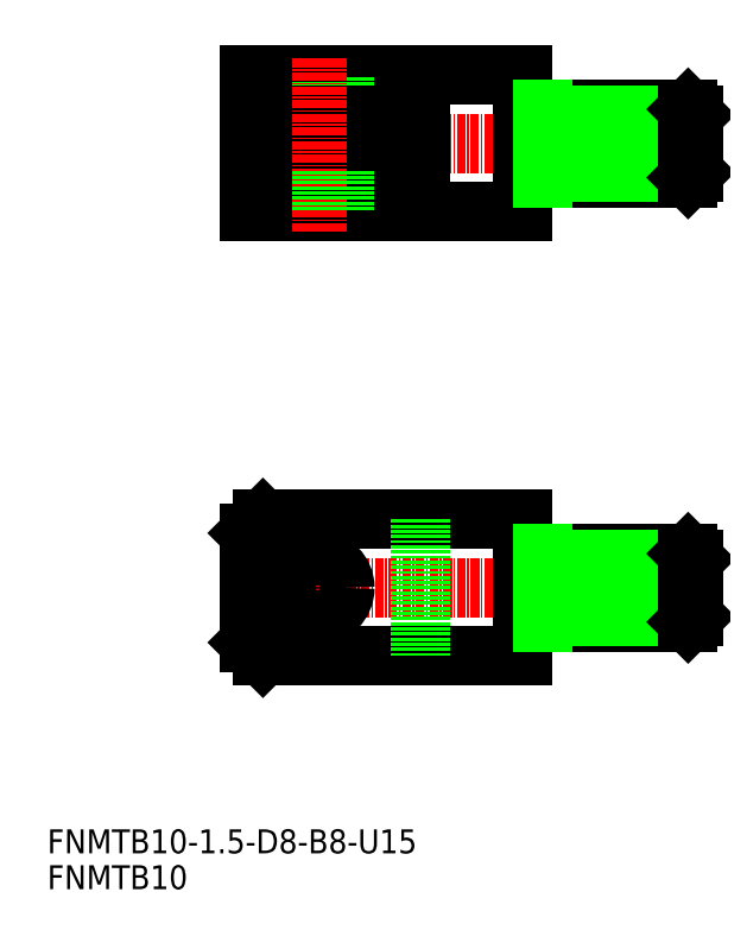
<metadata>
{"format":"dxf","ext":"dxf","renderer":"ezdxf+matplotlib","layout":"modelspace","background":"white","min_lineweight":24,"dpi":150}
</metadata>
<code>
0
SECTION
2
ENTITIES
0
LINE
8
CENTER
10
95.64
20
45
30
0
11
29
21
45
31
0
0
LINE
8
CENTER
10
95.59
20
110
30
0
11
29
21
110
31
0
0
TEXT
8
0
10
0.4548
20
0.9202
30
0
40
3.5
1
FNMTB10
0
TEXT
8
0
10
0.4548
20
6.167
30
0
40
3.5
1
FNMTB10-1.5-D8-B8-U15
0
LINE
8
0
10
70
20
35
30
0
11
32
21
35
31
0
0
LINE
8
0
10
70
20
55
30
0
11
32
21
55
31
0
0
LINE
8
0
10
70
20
45
30
0
11
70
21
35
31
0
0
LINE
8
0
10
70
20
45
30
0
11
70
21
55
31
0
0
LINE
8
CENTER
10
40
20
38
30
0
11
40
21
52
31
0
0
LINE
8
0
10
30
20
37
30
0
11
30
21
45
31
0
0
LINE
8
0
10
32
20
35
30
0
11
30
21
37
31
0
0
LINE
8
0
10
55
20
55
30
0
11
55
21
35
31
0
0
CIRCLE
8
0
10
40
20
45
30
0
40
4
0
LINE
8
0
10
30
20
53
30
0
11
30
21
45
31
0
0
LINE
8
0
10
32
20
55
30
0
11
30
21
53
31
0
0
LINE
8
0
10
70
20
100
30
0
11
30
21
100
31
0
0
LINE
8
0
10
70
20
120
30
0
11
30
21
120
31
0
0
LINE
8
0
10
70
20
110
30
0
11
70
21
120
31
0
0
LINE
8
0
10
70
20
110
30
0
11
70
21
100
31
0
0
LINE
8
0
10
44
20
114
30
0
11
44
21
120
31
0
0
LINE
8
0
10
36
20
114
30
0
11
36
21
120
31
0
0
LINE
8
0
10
30
20
114
30
0
11
30
21
120
31
0
0
LINE
8
0
10
55
20
106
30
0
11
30
21
106
31
0
0
LINE
8
0
10
55
20
114
30
0
11
30
21
114
31
0
0
LINE
8
0
10
55
20
110
30
0
11
55
21
106
31
0
0
LINE
8
0
10
55
20
110
30
0
11
55
21
114
31
0
0
LINE
8
CENTER
10
40
20
122.4
30
0
11
40
21
97
31
0
0
LINE
8
0
10
44
20
106
30
0
11
44
21
100
31
0
0
LINE
8
0
10
36
20
106
30
0
11
36
21
100
31
0
0
LINE
8
0
10
30
20
106
30
0
11
30
21
100
31
0
0
LINE
8
0
10
72
20
105
30
0
11
94.2
21
105
31
0
0
LINE
8
0
10
72
20
115
30
0
11
94.2
21
115
31
0
0
LINE
8
0
10
73
20
114.2
30
0
11
95
21
114.2
31
0
0
LINE
8
0
10
73
20
105.8
30
0
11
95
21
105.8
31
0
0
ARC
8
0
10
72
20
117
30
0
40
2
50
180
51
270
0
ARC
8
0
10
72
20
103
30
0
40
2
50
90
51
180
0
LINE
8
0
10
73
20
115
30
0
11
73
21
105
31
0
0
LINE
8
0
10
94.2
20
115
30
0
11
94.2
21
105
31
0
0
LINE
8
0
10
95
20
114.2
30
0
11
95
21
105.8
31
0
0
LINE
8
0
10
94.2
20
105
30
0
11
95
21
105.8
31
0
0
LINE
8
0
10
94.2
20
115
30
0
11
95
21
114.2
31
0
0
LINE
8
0
10
72
20
40
30
0
11
94.2
21
40
31
0
0
LINE
8
0
10
72
20
50
30
0
11
94.2
21
50
31
0
0
LINE
8
0
10
73
20
49.2
30
0
11
95
21
49.2
31
0
0
LINE
8
0
10
73
20
40.8
30
0
11
95
21
40.8
31
0
0
ARC
8
0
10
72
20
52
30
0
40
2
50
180
51
270
0
ARC
8
0
10
72
20
38
30
0
40
2
50
90
51
180
0
LINE
8
0
10
73
20
50
30
0
11
73
21
40
31
0
0
LINE
8
0
10
94.2
20
50
30
0
11
94.2
21
40
31
0
0
LINE
8
0
10
95
20
49.2
30
0
11
95
21
40.8
31
0
0
LINE
8
0
10
94.2
20
40
30
0
11
95
21
40.8
31
0
0
LINE
8
0
10
94.2
20
50
30
0
11
95
21
49.2
31
0
0
LINE
8
0
10
32
20
114
30
0
11
32
21
120
31
0
0
LINE
8
0
10
32
20
106
30
0
11
32
21
100
31
0
0
ENDSEC
0
EOF

</code>
